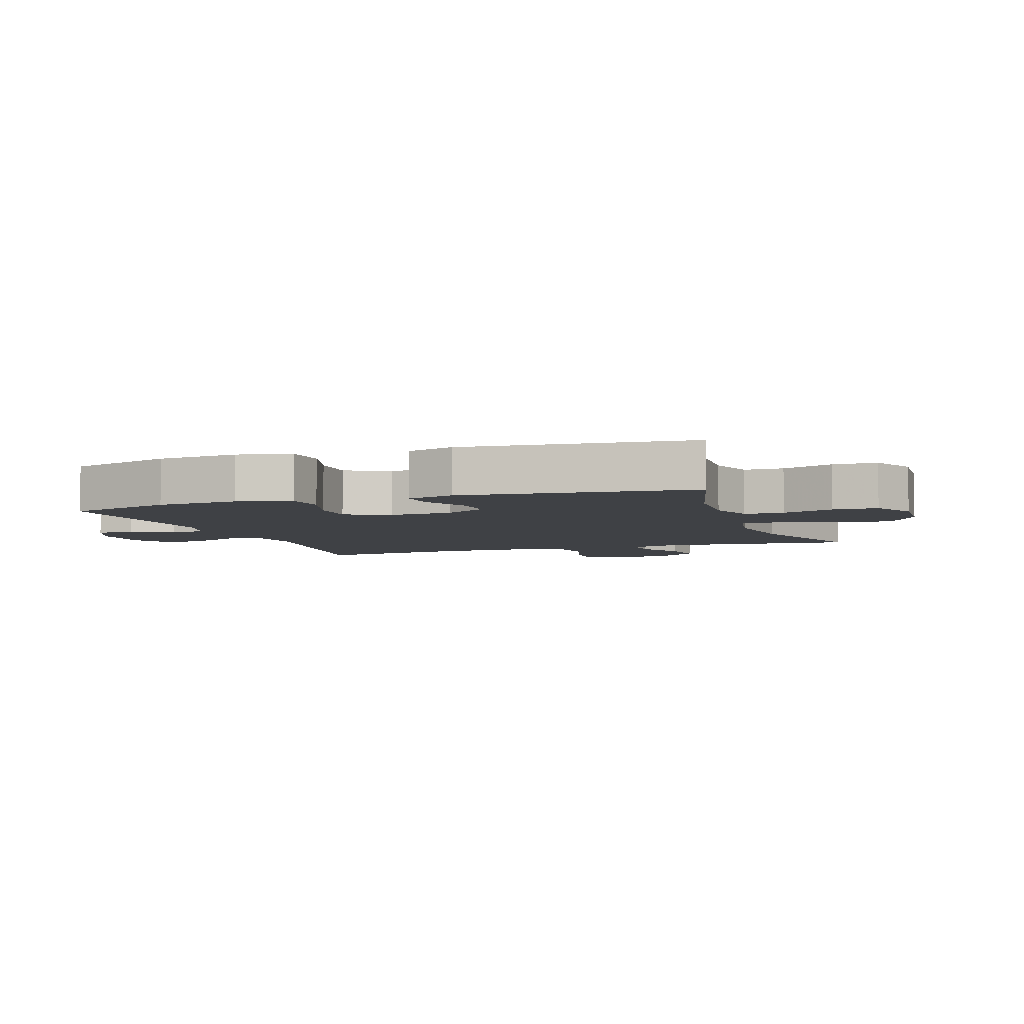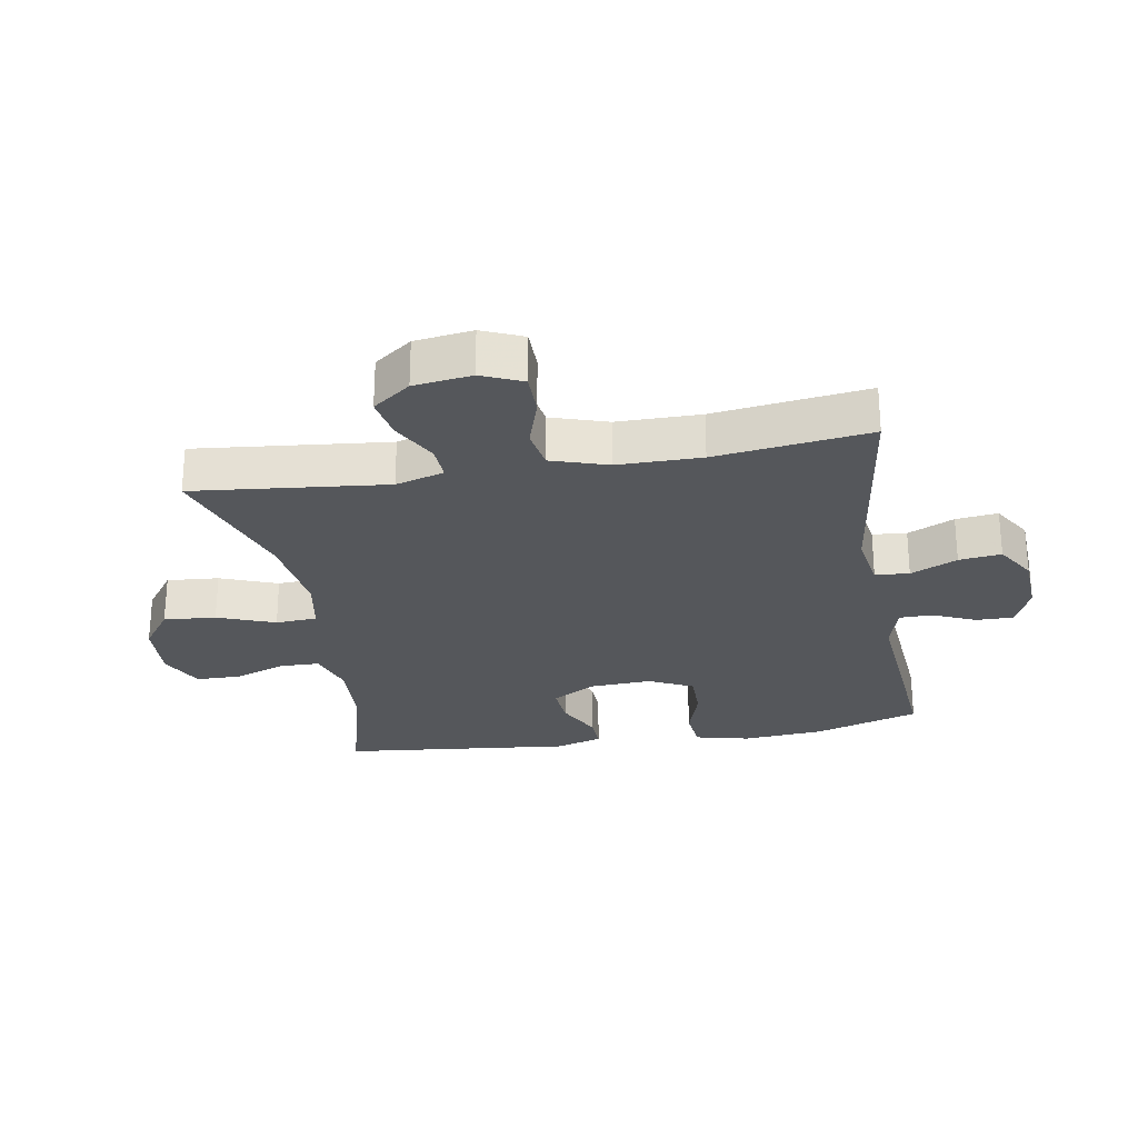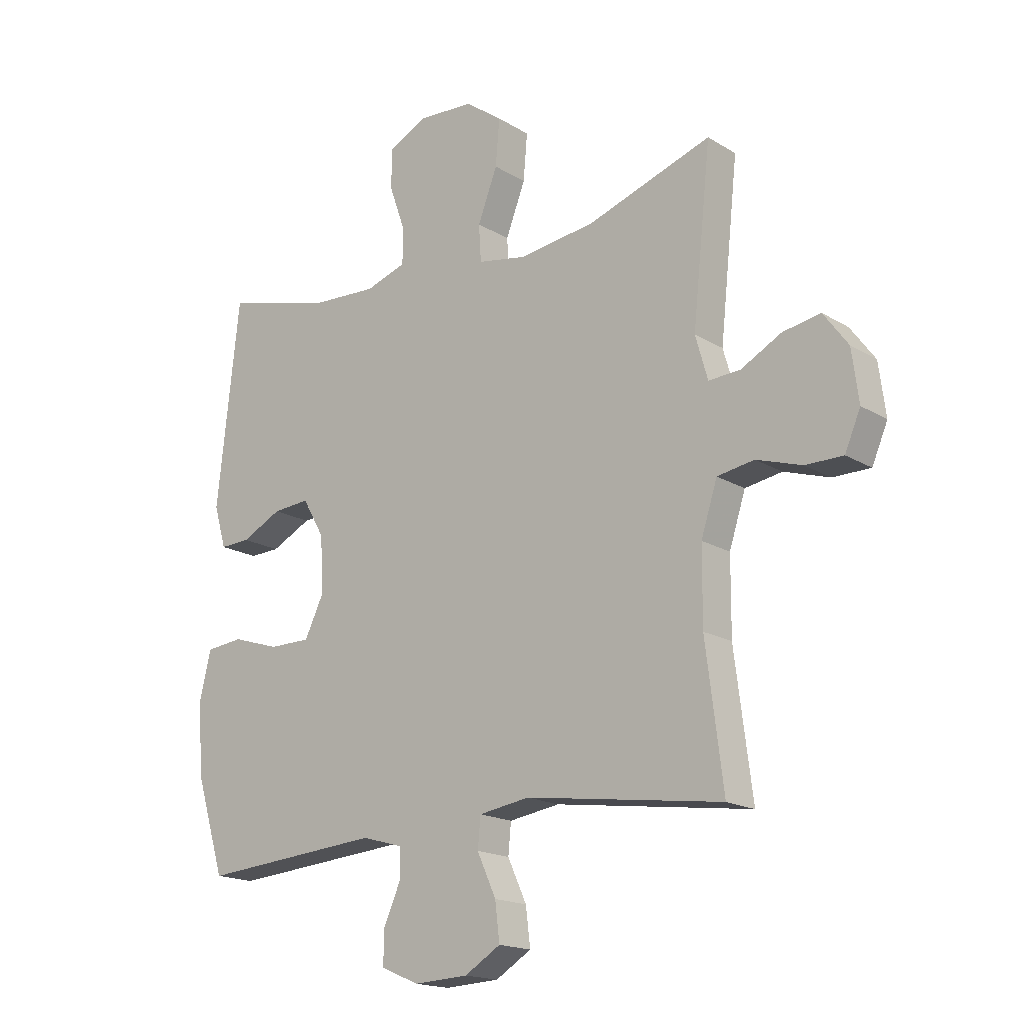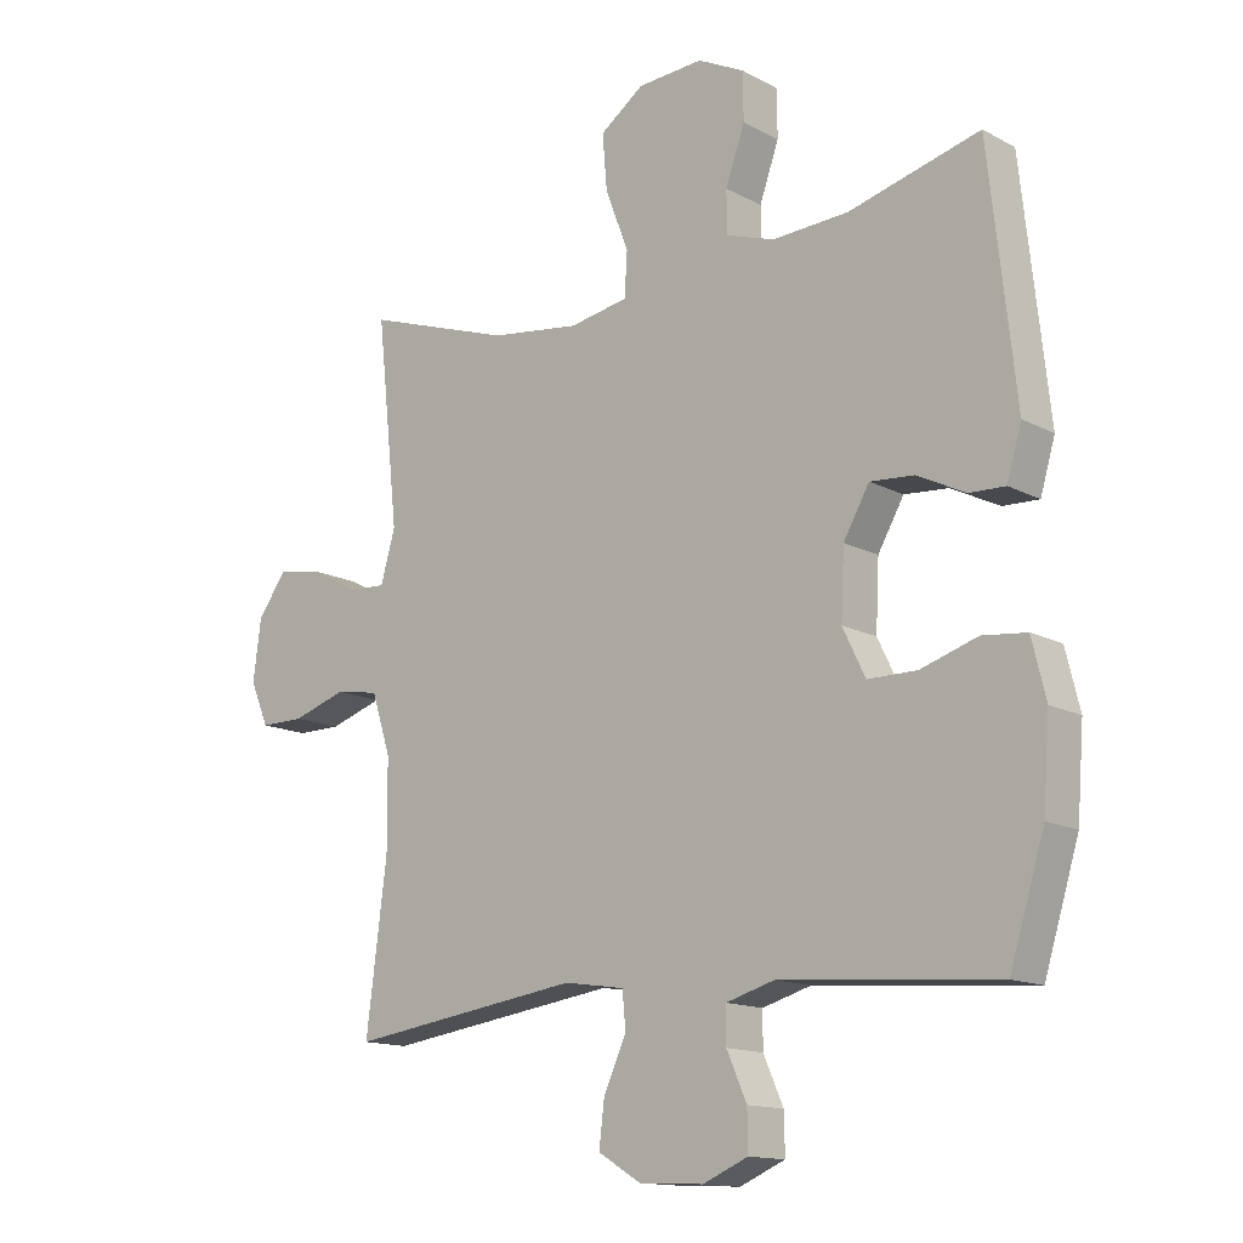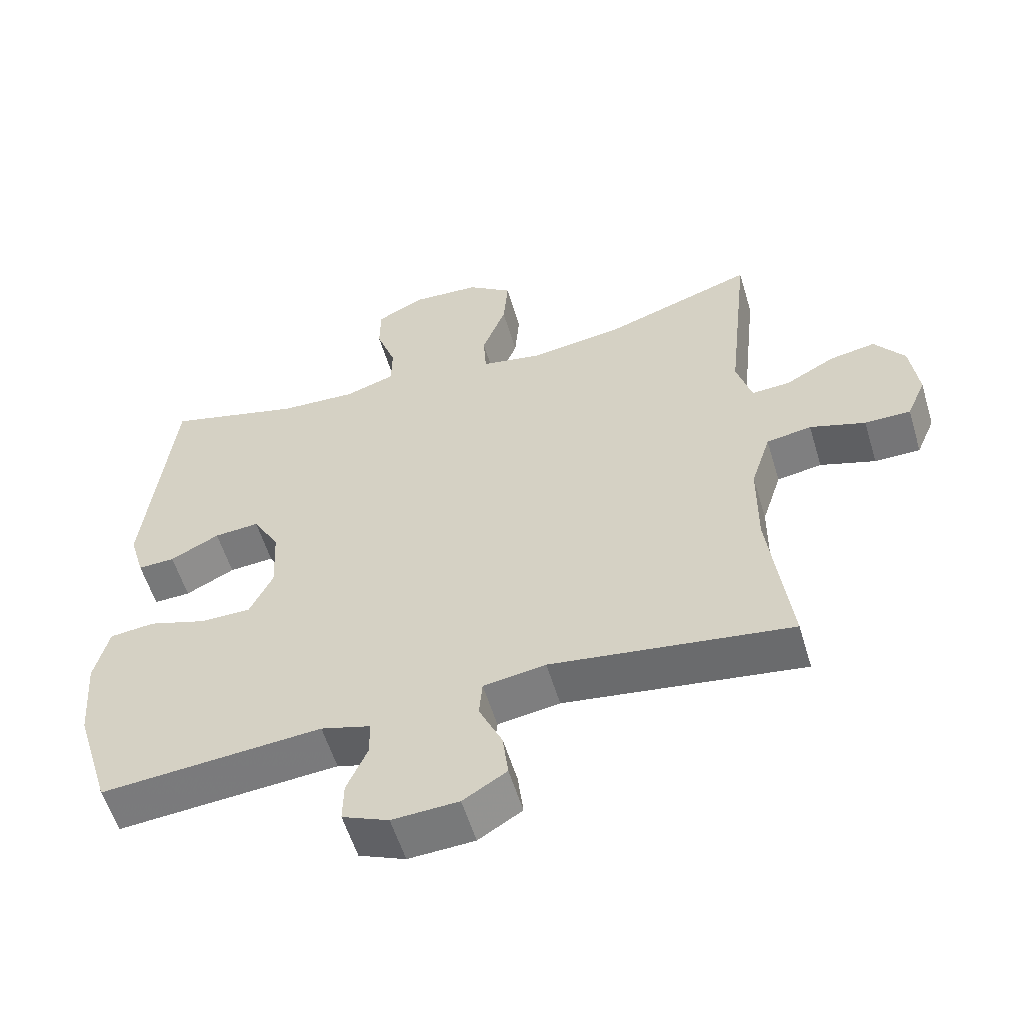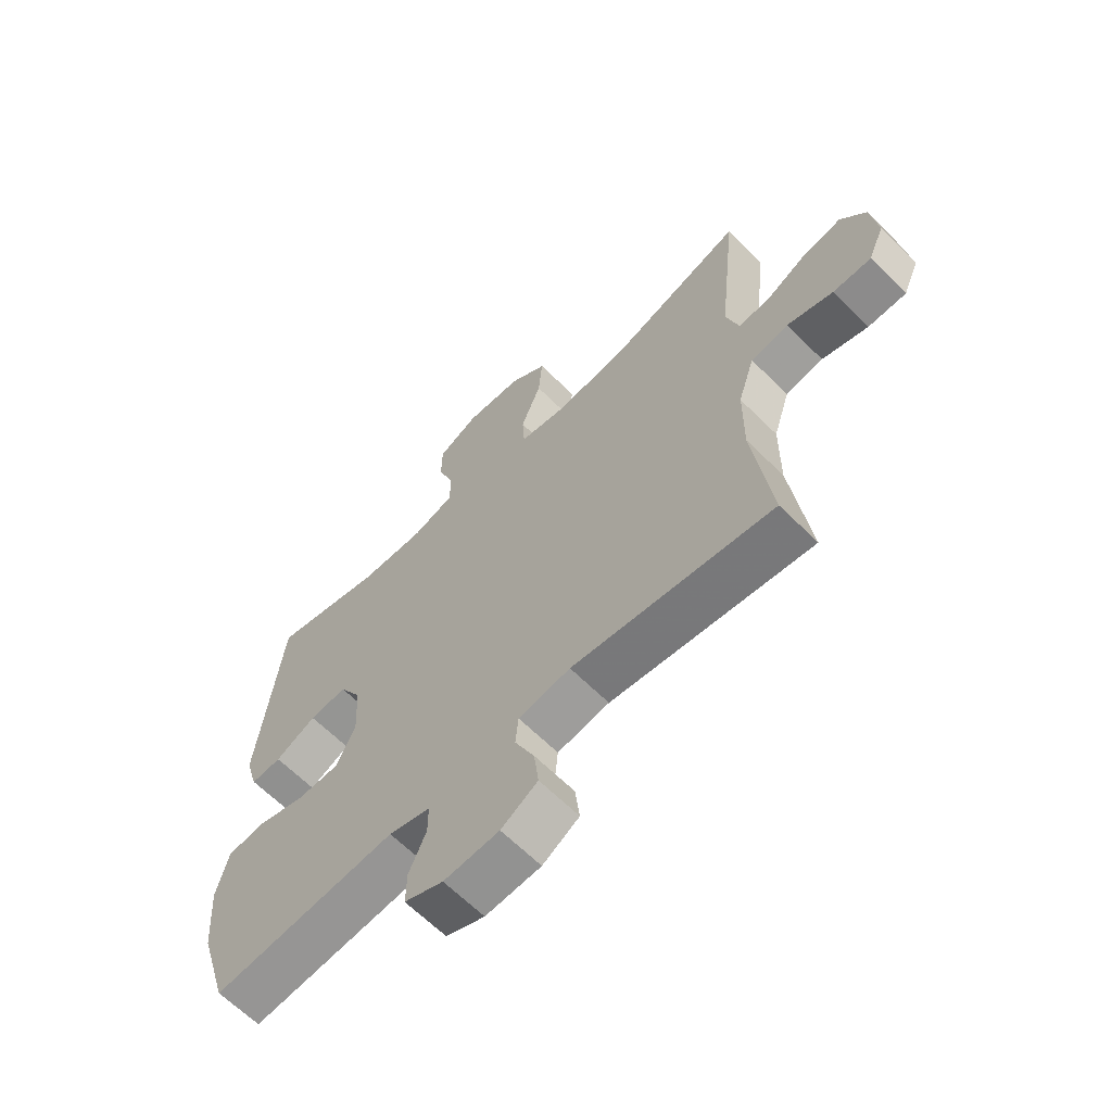
<metadata>
{"format":"obj","ext":"obj","renderer":"f3d","projection":"perspective","resolution":1024,"background":"white","views":[{"elev":-5.3,"azim":-70.8,"up":"+Y"},{"elev":-26.6,"azim":99.9,"up":"+Y"},{"elev":-17.5,"azim":40.0,"up":"+Z"},{"elev":-14.1,"azim":-139.3,"up":"+Z"},{"elev":-56.6,"azim":16.7,"up":"+Z"},{"elev":-64.0,"azim":44.9,"up":"+Z"}]}
</metadata>
<code>
v 0.5 0.07 0.5
v 0.467 0.07 0.193
v 0.489 0.07 0.116
v 0.545 0.07 0.119
v 0.618 0.07 0.158
v 0.685 0.07 0.17
v 0.729 0.07 0.11
v 0.741 0.07 0.018
v 0.713 0.07 -0.047
v 0.646 0.07 -0.047
v 0.565 0.07 -0.021
v 0.499 0.07 -0.032
v 0.47 0.07 -0.122
v 0.469 0.07 -0.255
v 0.5 0.07 -0.5
v 0.149 0.07 -0.451
v 0.058 0.07 -0.465
v 0.053 0.07 -0.519
v 0.087 0.07 -0.593
v 0.095 0.07 -0.66
v 0.031 0.07 -0.699
v -0.066 0.07 -0.704
v -0.134 0.07 -0.675
v -0.133 0.07 -0.616
v -0.103 0.07 -0.548
v -0.103 0.07 -0.495
v -0.176 0.07 -0.474
v -0.5 0.07 -0.5
v -0.552 0.07 -0.331
v -0.562 0.07 -0.202
v -0.541 0.07 -0.116
v -0.475 0.07 -0.109
v -0.39 0.07 -0.136
v -0.316 0.07 -0.136
v -0.282 0.07 -0.066
v -0.287 0.07 0.034
v -0.326 0.07 0.102
v -0.392 0.07 0.097
v -0.464 0.07 0.061
v -0.518 0.07 0.059
v -0.54 0.07 0.134
v -0.5 0.07 0.5
v -0.303 0.07 0.448
v -0.189 0.07 0.442
v -0.116 0.07 0.466
v -0.115 0.07 0.529
v -0.144 0.07 0.611
v -0.143 0.07 0.682
v -0.073 0.07 0.717
v 0.026 0.07 0.711
v 0.092 0.07 0.663
v 0.085 0.07 0.58
v 0.05 0.07 0.489
v 0.054 0.07 0.423
v 0.142 0.07 0.407
v 0.278 0.07 0.425
v 0.5 0 0.5
v 0.467 0 0.193
v 0.489 0 0.116
v 0.545 0 0.119
v 0.618 0 0.158
v 0.685 0 0.17
v 0.729 0 0.11
v 0.741 0 0.018
v 0.713 0 -0.047
v 0.646 0 -0.047
v 0.565 0 -0.021
v 0.499 0 -0.032
v 0.47 0 -0.122
v 0.469 0 -0.255
v 0.5 0 -0.5
v 0.149 0 -0.451
v 0.058 0 -0.465
v 0.053 0 -0.519
v 0.087 0 -0.593
v 0.095 0 -0.66
v 0.031 0 -0.699
v -0.066 0 -0.704
v -0.134 0 -0.675
v -0.133 0 -0.616
v -0.103 0 -0.548
v -0.103 0 -0.495
v -0.176 0 -0.474
v -0.5 0 -0.5
v -0.552 0 -0.331
v -0.562 0 -0.202
v -0.541 0 -0.116
v -0.475 0 -0.109
v -0.39 0 -0.136
v -0.316 0 -0.136
v -0.282 0 -0.066
v -0.287 0 0.034
v -0.326 0 0.102
v -0.392 0 0.097
v -0.464 0 0.061
v -0.518 0 0.059
v -0.54 0 0.134
v -0.5 0 0.5
v -0.303 0 0.448
v -0.189 0 0.442
v -0.116 0 0.466
v -0.115 0 0.529
v -0.144 0 0.611
v -0.143 0 0.682
v -0.073 0 0.717
v 0.026 0 0.711
v 0.092 0 0.663
v 0.085 0 0.58
v 0.05 0 0.489
v 0.054 0 0.423
v 0.142 0 0.407
v 0.278 0 0.425
f 51 52 53
f 50 51 53
f 49 50 53
f 48 49 53
f 47 48 53
f 46 47 53
f 45 46 53 54
f 44 45 54
f 43 44 54 55
f 41 42 43
f 40 41 43
f 39 40 43
f 38 39 43
f 37 38 43 55
f 31 32 33
f 30 31 33
f 29 30 33
f 28 29 33
f 27 28 33
f 26 27 33 34
f 23 24 25
f 22 23 25
f 21 22 25
f 20 21 25
f 19 20 25
f 18 19 25
f 17 18 25 26
f 14 15 16
f 13 14 16 17
f 26 34 35
f 17 26 35
f 13 17 35
f 12 13 35
f 9 10 11
f 8 9 11
f 7 8 11
f 6 7 11
f 5 6 11
f 4 5 11
f 56 1 2
f 56 2 3
f 55 56 3
f 37 55 3
f 36 37 3
f 12 35 36
f 11 12 36
f 4 11 36
f 3 4 36
f 109 108 107
f 109 107 106
f 109 106 105
f 109 105 104
f 109 104 103
f 109 103 102
f 110 109 102 101
f 110 101 100
f 111 110 100 99
f 99 98 97
f 99 97 96
f 99 96 95
f 99 95 94
f 111 99 94 93
f 89 88 87
f 89 87 86
f 89 86 85
f 89 85 84
f 89 84 83
f 90 89 83 82
f 81 80 79
f 81 79 78
f 81 78 77
f 81 77 76
f 81 76 75
f 81 75 74
f 82 81 74 73
f 72 71 70
f 73 72 70 69
f 91 90 82
f 91 82 73
f 91 73 69
f 91 69 68
f 67 66 65
f 67 65 64
f 67 64 63
f 67 63 62
f 67 62 61
f 67 61 60
f 58 57 112
f 59 58 112
f 59 112 111
f 59 111 93
f 59 93 92
f 92 91 68
f 92 68 67
f 92 67 60
f 92 60 59
f 1 57 58 2
f 2 58 59 3
f 3 59 60 4
f 4 60 61 5
f 5 61 62 6
f 6 62 63 7
f 7 63 64 8
f 8 64 65 9
f 9 65 66 10
f 10 66 67 11
f 11 67 68 12
f 12 68 69 13
f 13 69 70 14
f 14 70 71 15
f 15 71 72 16
f 16 72 73 17
f 17 73 74 18
f 18 74 75 19
f 19 75 76 20
f 20 76 77 21
f 21 77 78 22
f 22 78 79 23
f 23 79 80 24
f 24 80 81 25
f 25 81 82 26
f 26 82 83 27
f 27 83 84 28
f 28 84 85 29
f 29 85 86 30
f 30 86 87 31
f 31 87 88 32
f 32 88 89 33
f 33 89 90 34
f 34 90 91 35
f 35 91 92 36
f 36 92 93 37
f 37 93 94 38
f 38 94 95 39
f 39 95 96 40
f 40 96 97 41
f 41 97 98 42
f 42 98 99 43
f 43 99 100 44
f 44 100 101 45
f 45 101 102 46
f 46 102 103 47
f 47 103 104 48
f 48 104 105 49
f 49 105 106 50
f 50 106 107 51
f 51 107 108 52
f 52 108 109 53
f 53 109 110 54
f 54 110 111 55
f 55 111 112 56
f 56 112 57 1

</code>
